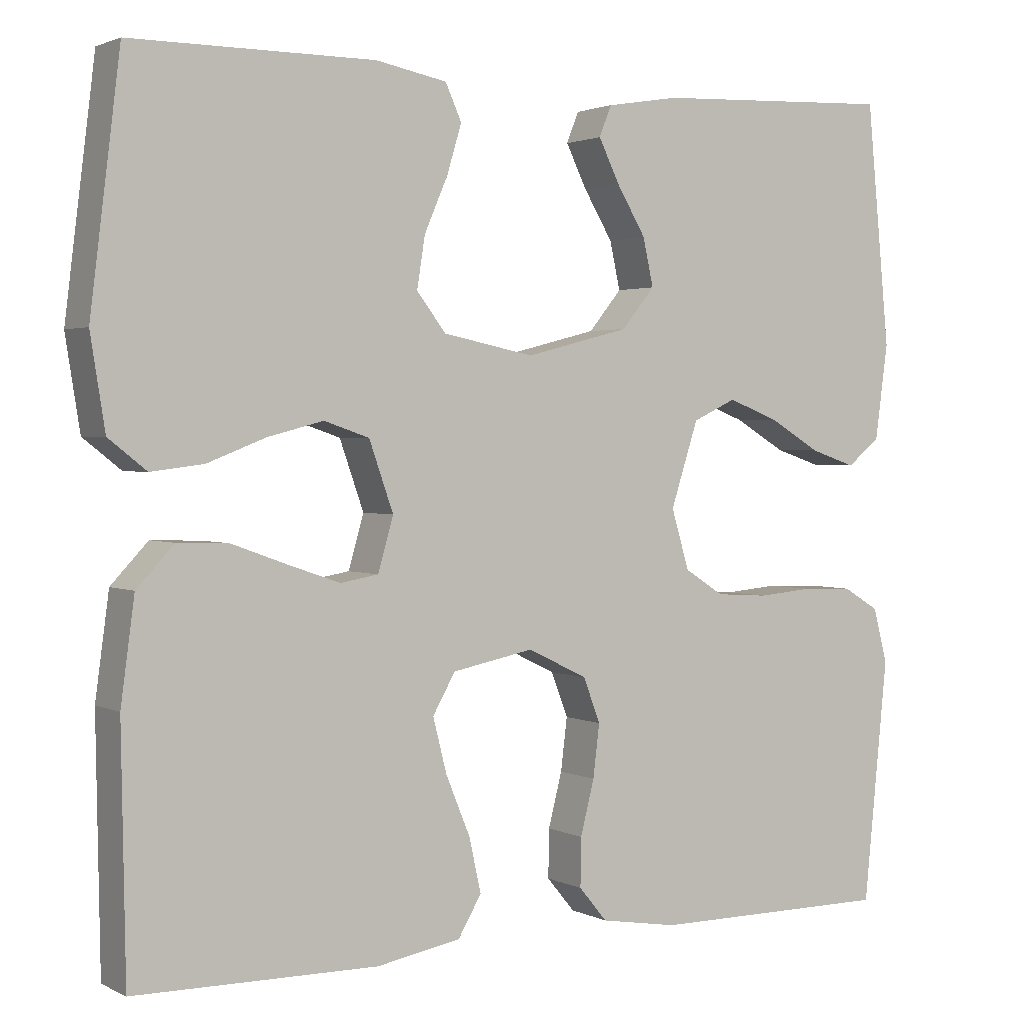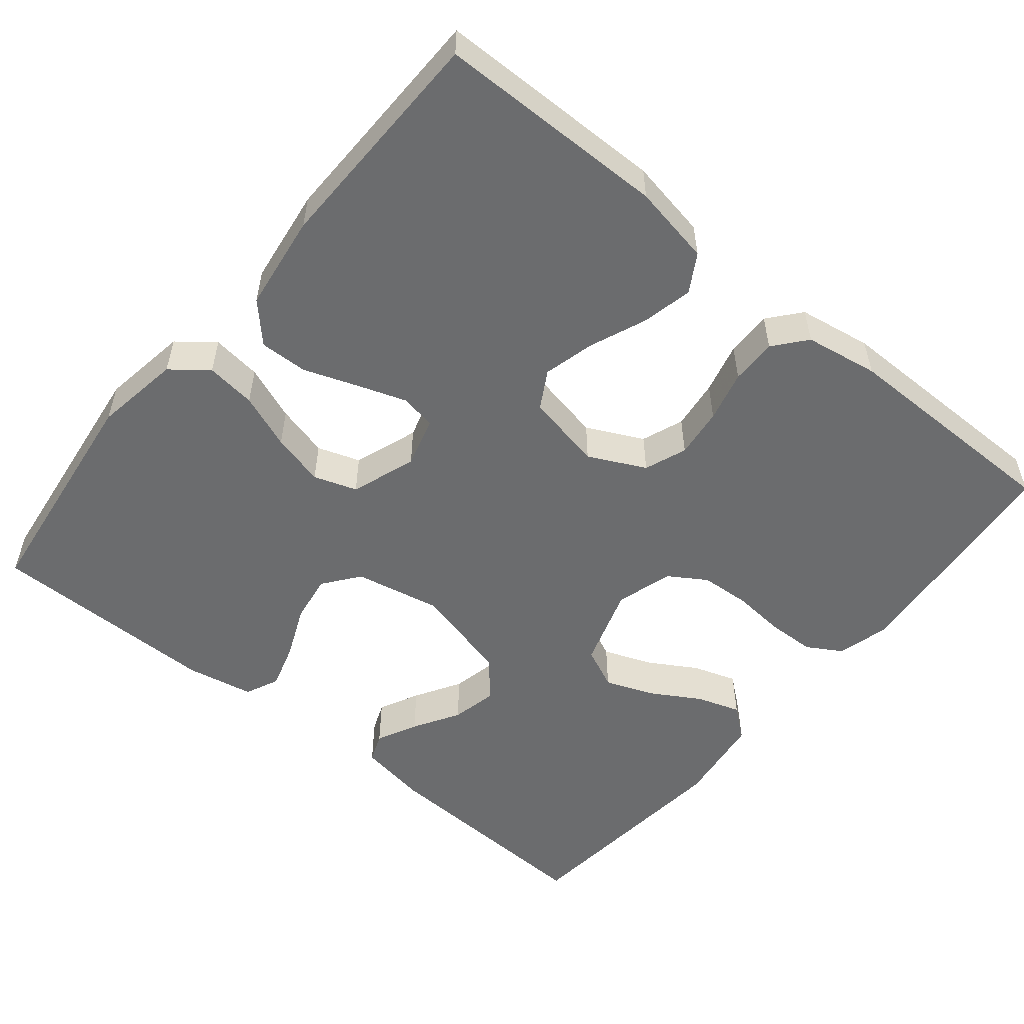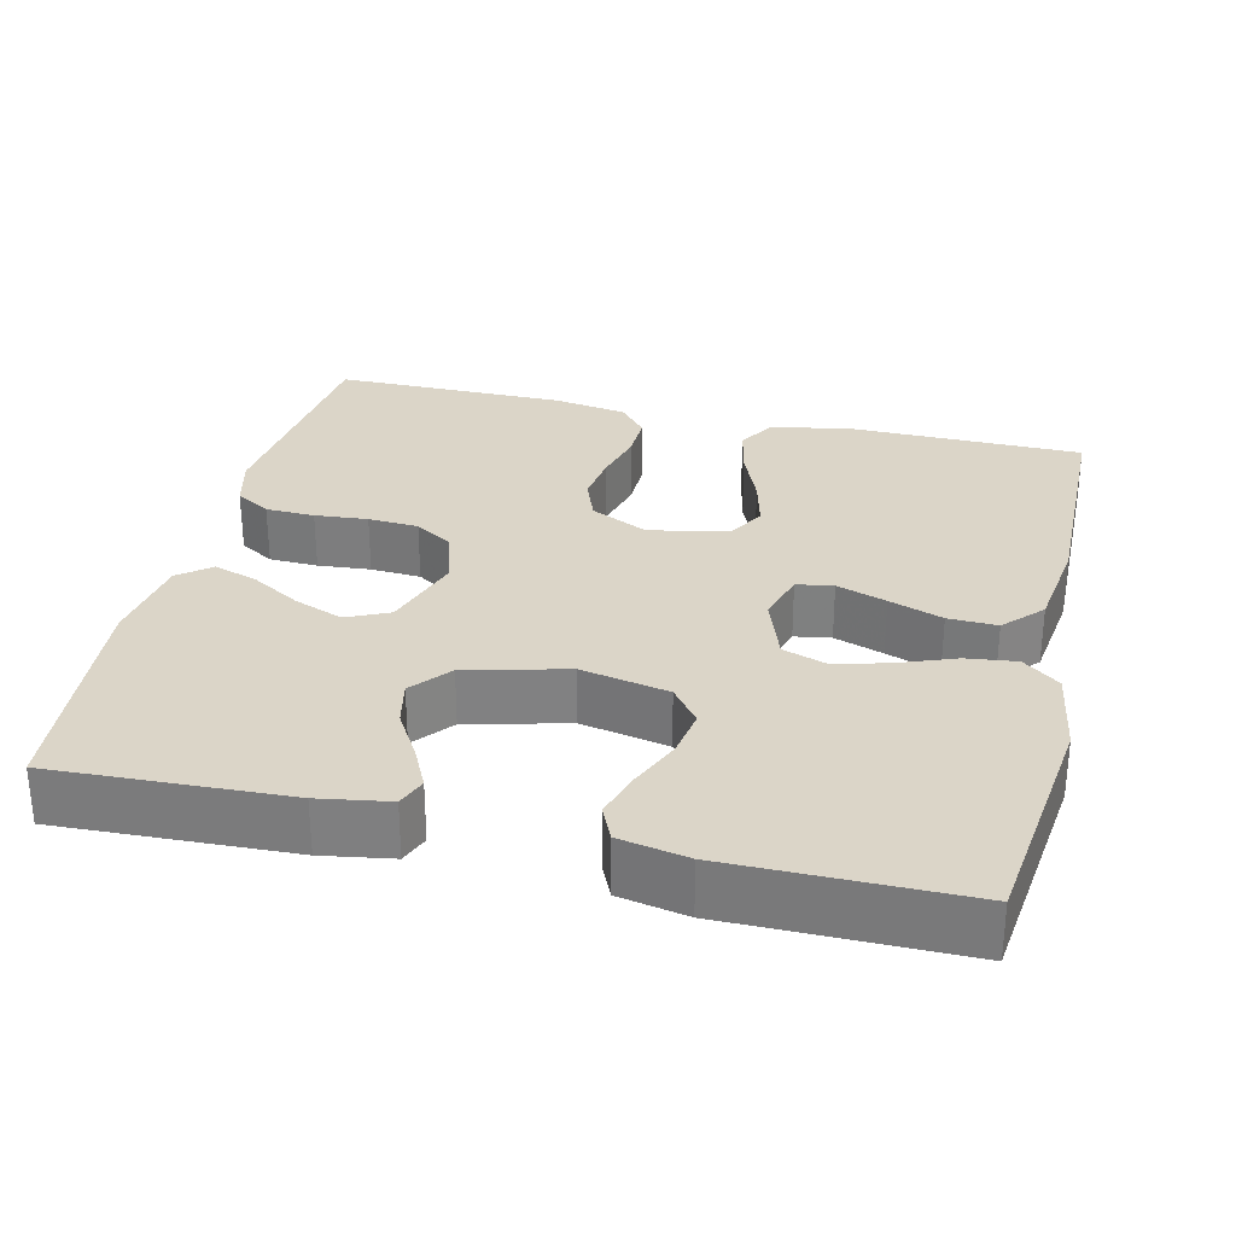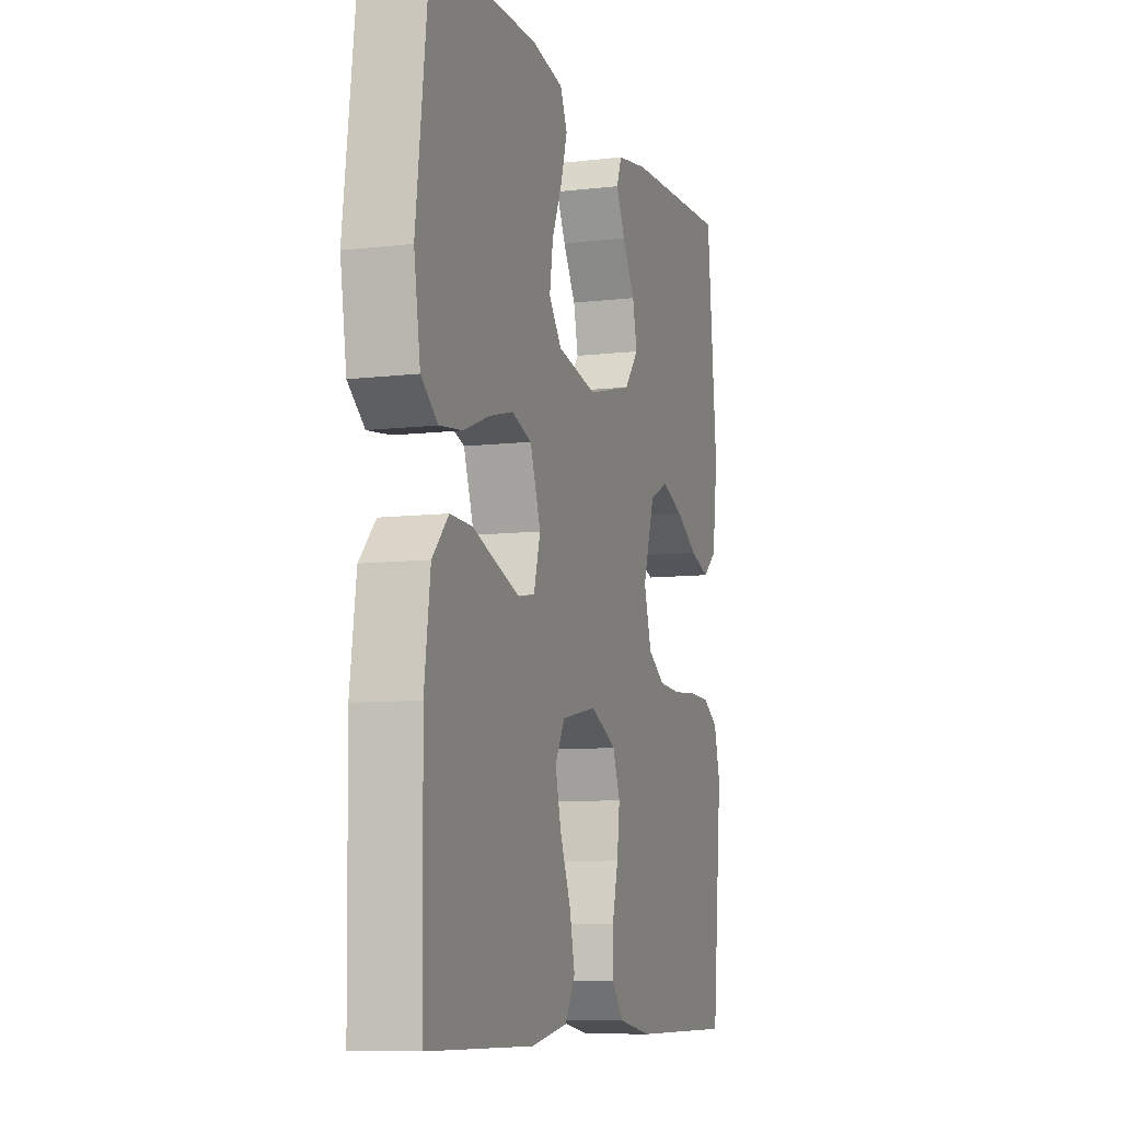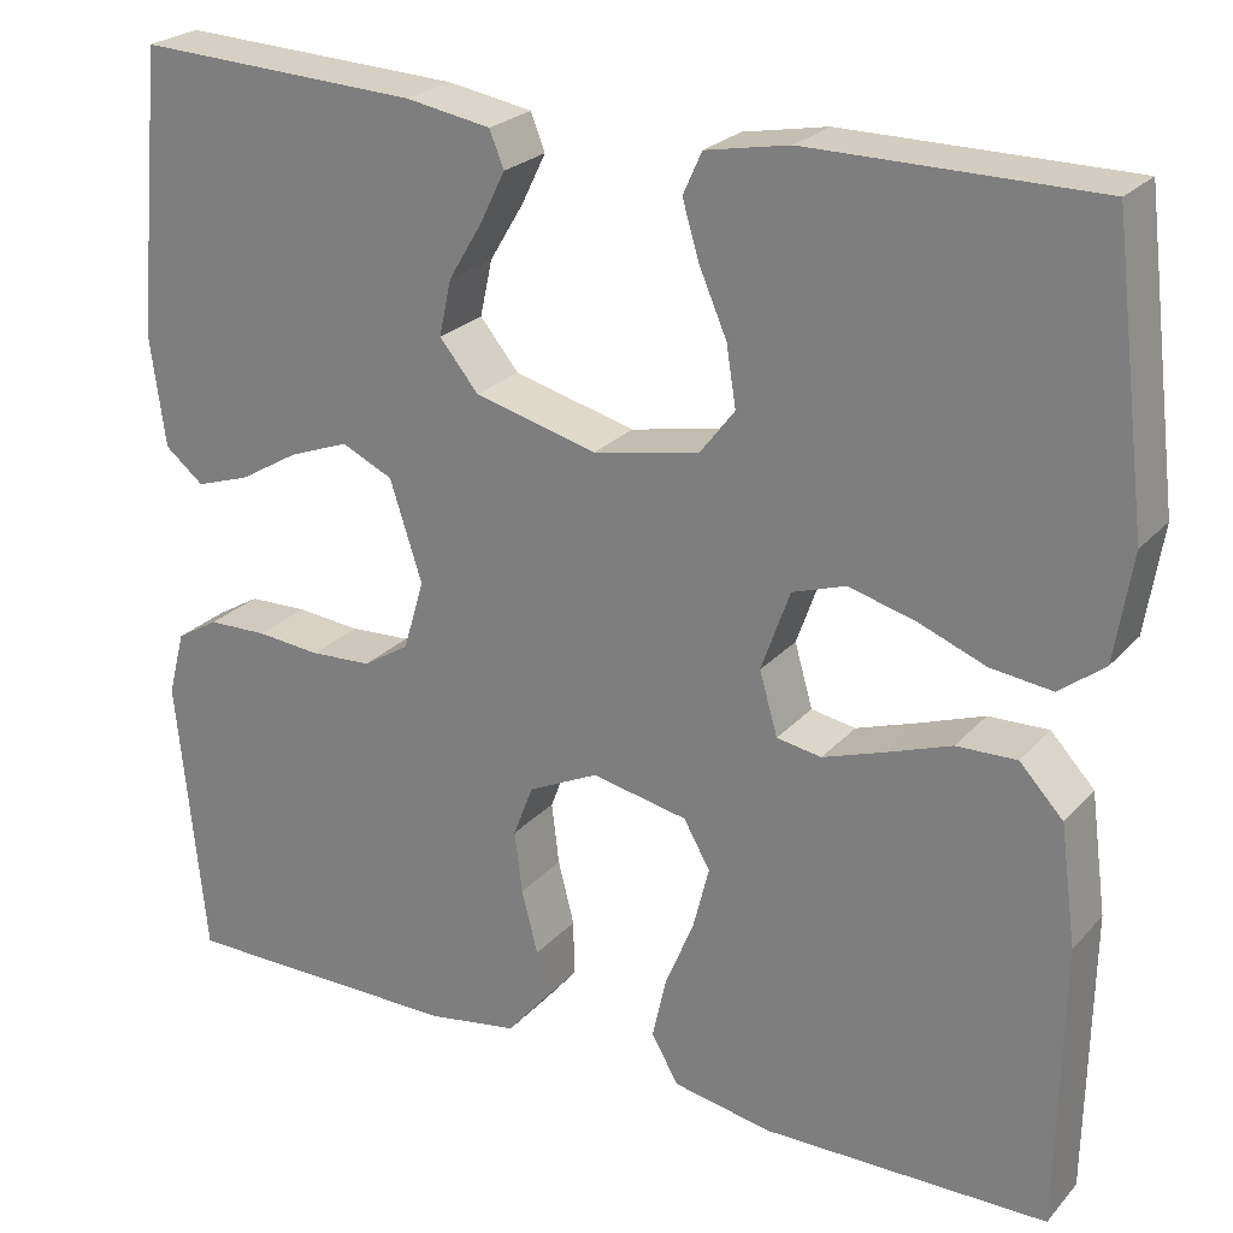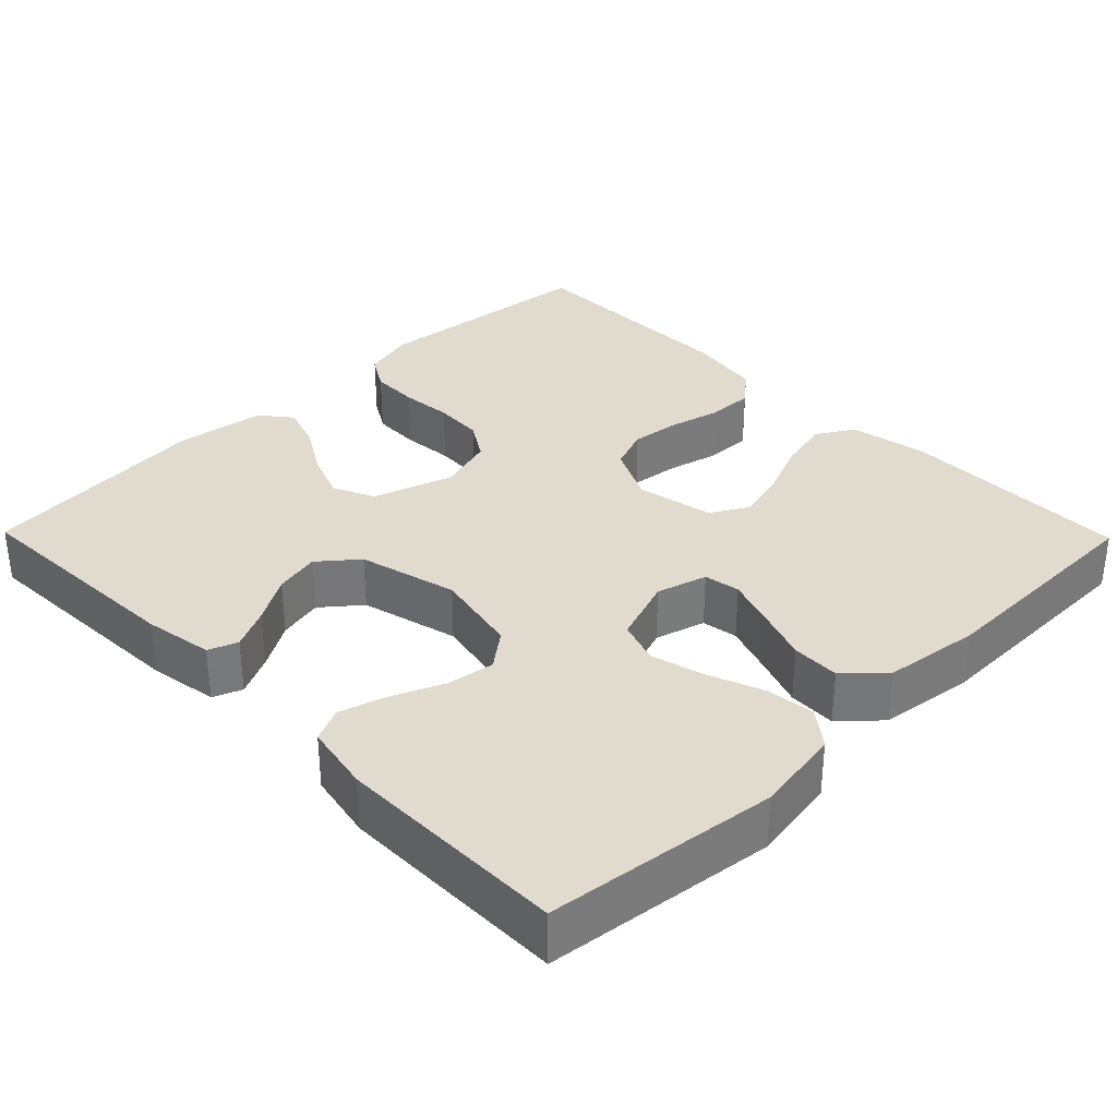
<metadata>
{"format":"obj","ext":"obj","renderer":"f3d","projection":"perspective","resolution":1024,"background":"white","views":[{"elev":2.0,"azim":148.4,"up":"+Z"},{"elev":-53.6,"azim":140.6,"up":"+Y"},{"elev":29.6,"azim":13.4,"up":"+Y"},{"elev":-8.8,"azim":107.7,"up":"+Z"},{"elev":24.5,"azim":31.1,"up":"+Z"},{"elev":33.4,"azim":45.6,"up":"+Y"}]}
</metadata>
<code>
v 0.5 0.07 0.5
v 0.537 0.07 0.2
v 0.519 0.07 0.087
v 0.472 0.07 0.05
v 0.407 0.07 0.058
v 0.335 0.07 0.086
v 0.266 0.07 0.104
v 0.21 0.07 0.085
v 0.18 0.07 0
v 0.199 0.07 -0.066
v 0.246 0.07 -0.074
v 0.31 0.07 -0.052
v 0.379 0.07 -0.027
v 0.442 0.07 -0.025
v 0.488 0.07 -0.074
v 0.505 0.07 -0.2
v 0.5 0.07 -0.5
v 0.2 0.07 -0.503
v 0.096 0.07 -0.484
v 0.067 0.07 -0.435
v 0.082 0.07 -0.368
v 0.112 0.07 -0.295
v 0.129 0.07 -0.228
v 0.101 0.07 -0.179
v 0 0.07 -0.159
v -0.074 0.07 -0.195
v -0.095 0.07 -0.25
v -0.087 0.07 -0.315
v -0.07 0.07 -0.382
v -0.069 0.07 -0.442
v -0.104 0.07 -0.484
v -0.2 0.07 -0.5
v -0.5 0.07 -0.5
v -0.53 0.07 -0.2
v -0.512 0.07 -0.132
v -0.467 0.07 -0.105
v -0.404 0.07 -0.103
v -0.336 0.07 -0.109
v -0.271 0.07 -0.105
v -0.222 0.07 -0.074
v -0.2 0.07 0
v -0.234 0.07 0.105
v -0.288 0.07 0.13
v -0.351 0.07 0.106
v -0.415 0.07 0.068
v -0.472 0.07 0.049
v -0.513 0.07 0.082
v -0.529 0.07 0.2
v -0.5 0.07 0.5
v -0.2 0.07 0.487
v -0.11 0.07 0.472
v -0.095 0.07 0.434
v -0.121 0.07 0.381
v -0.157 0.07 0.321
v -0.17 0.07 0.262
v -0.129 0.07 0.212
v 0 0.07 0.179
v 0.113 0.07 0.202
v 0.149 0.07 0.249
v 0.139 0.07 0.312
v 0.11 0.07 0.379
v 0.092 0.07 0.439
v 0.112 0.07 0.483
v 0.2 0.07 0.5
v 0.5 0 0.5
v 0.537 0 0.2
v 0.519 0 0.087
v 0.472 0 0.05
v 0.407 0 0.058
v 0.335 0 0.086
v 0.266 0 0.104
v 0.21 0 0.085
v 0.18 0 0
v 0.199 0 -0.066
v 0.246 0 -0.074
v 0.31 0 -0.052
v 0.379 0 -0.027
v 0.442 0 -0.025
v 0.488 0 -0.074
v 0.505 0 -0.2
v 0.5 0 -0.5
v 0.2 0 -0.503
v 0.096 0 -0.484
v 0.067 0 -0.435
v 0.082 0 -0.368
v 0.112 0 -0.295
v 0.129 0 -0.228
v 0.101 0 -0.179
v 0 0 -0.159
v -0.074 0 -0.195
v -0.095 0 -0.25
v -0.087 0 -0.315
v -0.07 0 -0.382
v -0.069 0 -0.442
v -0.104 0 -0.484
v -0.2 0 -0.5
v -0.5 0 -0.5
v -0.53 0 -0.2
v -0.512 0 -0.132
v -0.467 0 -0.105
v -0.404 0 -0.103
v -0.336 0 -0.109
v -0.271 0 -0.105
v -0.222 0 -0.074
v -0.2 0 0
v -0.234 0 0.105
v -0.288 0 0.13
v -0.351 0 0.106
v -0.415 0 0.068
v -0.472 0 0.049
v -0.513 0 0.082
v -0.529 0 0.2
v -0.5 0 0.5
v -0.2 0 0.487
v -0.11 0 0.472
v -0.095 0 0.434
v -0.121 0 0.381
v -0.157 0 0.321
v -0.17 0 0.262
v -0.129 0 0.212
v 0 0 0.179
v 0.113 0 0.202
v 0.149 0 0.249
v 0.139 0 0.312
v 0.11 0 0.379
v 0.092 0 0.439
v 0.112 0 0.483
v 0.2 0 0.5
f 60 61 62 63
f 59 60 63 64
f 51 52 53 54
f 49 50 51 54
f 49 54 55
f 48 49 55 56
f 44 45 46 47
f 43 44 47 48
f 35 36 37 38
f 35 38 39
f 34 35 39
f 33 34 39
f 32 33 39 40
f 28 29 30 31
f 27 28 31 32
f 26 27 32 40
f 19 20 21 22
f 19 22 23
f 18 19 23
f 17 18 23
f 16 17 23 24
f 12 13 14 15
f 11 12 15 16
f 10 11 16 24
f 3 4 5 6
f 3 6 7
f 2 3 7
f 59 64 1 2
f 58 59 2 7
f 57 58 7 8
f 43 48 56 57
f 42 43 57 8
f 41 42 8 9
f 25 26 40 41
f 24 25 41
f 9 10 24 41
f 127 126 125 124
f 128 127 124 123
f 118 117 116 115
f 118 115 114 113
f 119 118 113
f 120 119 113 112
f 111 110 109 108
f 112 111 108 107
f 102 101 100 99
f 103 102 99
f 103 99 98
f 103 98 97
f 104 103 97 96
f 95 94 93 92
f 96 95 92 91
f 104 96 91 90
f 86 85 84 83
f 87 86 83
f 87 83 82
f 87 82 81
f 88 87 81 80
f 79 78 77 76
f 80 79 76 75
f 88 80 75 74
f 70 69 68 67
f 71 70 67
f 71 67 66
f 66 65 128 123
f 71 66 123 122
f 72 71 122 121
f 121 120 112 107
f 72 121 107 106
f 73 72 106 105
f 105 104 90 89
f 105 89 88
f 105 88 74 73
f 1 65 66 2
f 2 66 67 3
f 3 67 68 4
f 4 68 69 5
f 5 69 70 6
f 6 70 71 7
f 7 71 72 8
f 8 72 73 9
f 9 73 74 10
f 10 74 75 11
f 11 75 76 12
f 12 76 77 13
f 13 77 78 14
f 14 78 79 15
f 15 79 80 16
f 16 80 81 17
f 17 81 82 18
f 18 82 83 19
f 19 83 84 20
f 20 84 85 21
f 21 85 86 22
f 22 86 87 23
f 23 87 88 24
f 24 88 89 25
f 25 89 90 26
f 26 90 91 27
f 27 91 92 28
f 28 92 93 29
f 29 93 94 30
f 30 94 95 31
f 31 95 96 32
f 32 96 97 33
f 33 97 98 34
f 34 98 99 35
f 35 99 100 36
f 36 100 101 37
f 37 101 102 38
f 38 102 103 39
f 39 103 104 40
f 40 104 105 41
f 41 105 106 42
f 42 106 107 43
f 43 107 108 44
f 44 108 109 45
f 45 109 110 46
f 46 110 111 47
f 47 111 112 48
f 48 112 113 49
f 49 113 114 50
f 50 114 115 51
f 51 115 116 52
f 52 116 117 53
f 53 117 118 54
f 54 118 119 55
f 55 119 120 56
f 56 120 121 57
f 57 121 122 58
f 58 122 123 59
f 59 123 124 60
f 60 124 125 61
f 61 125 126 62
f 62 126 127 63
f 63 127 128 64
f 64 128 65 1

</code>
